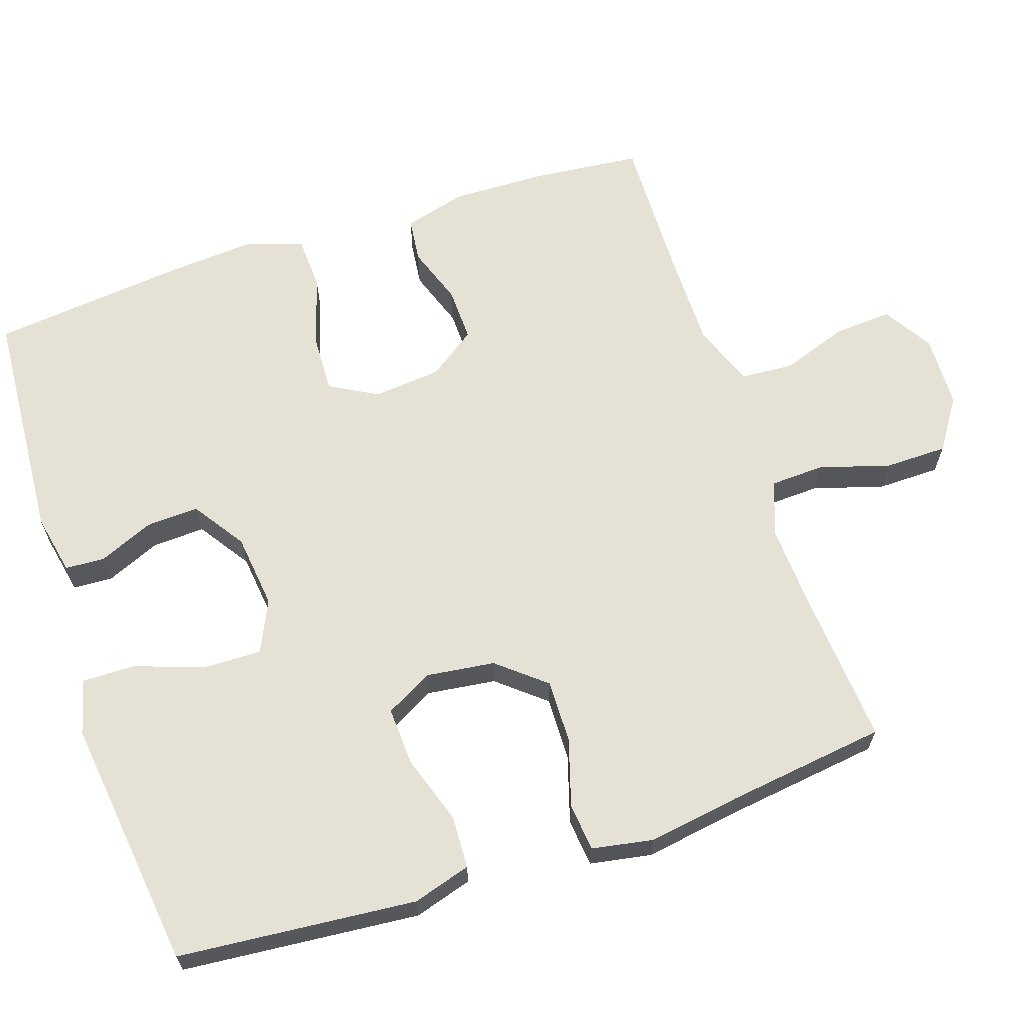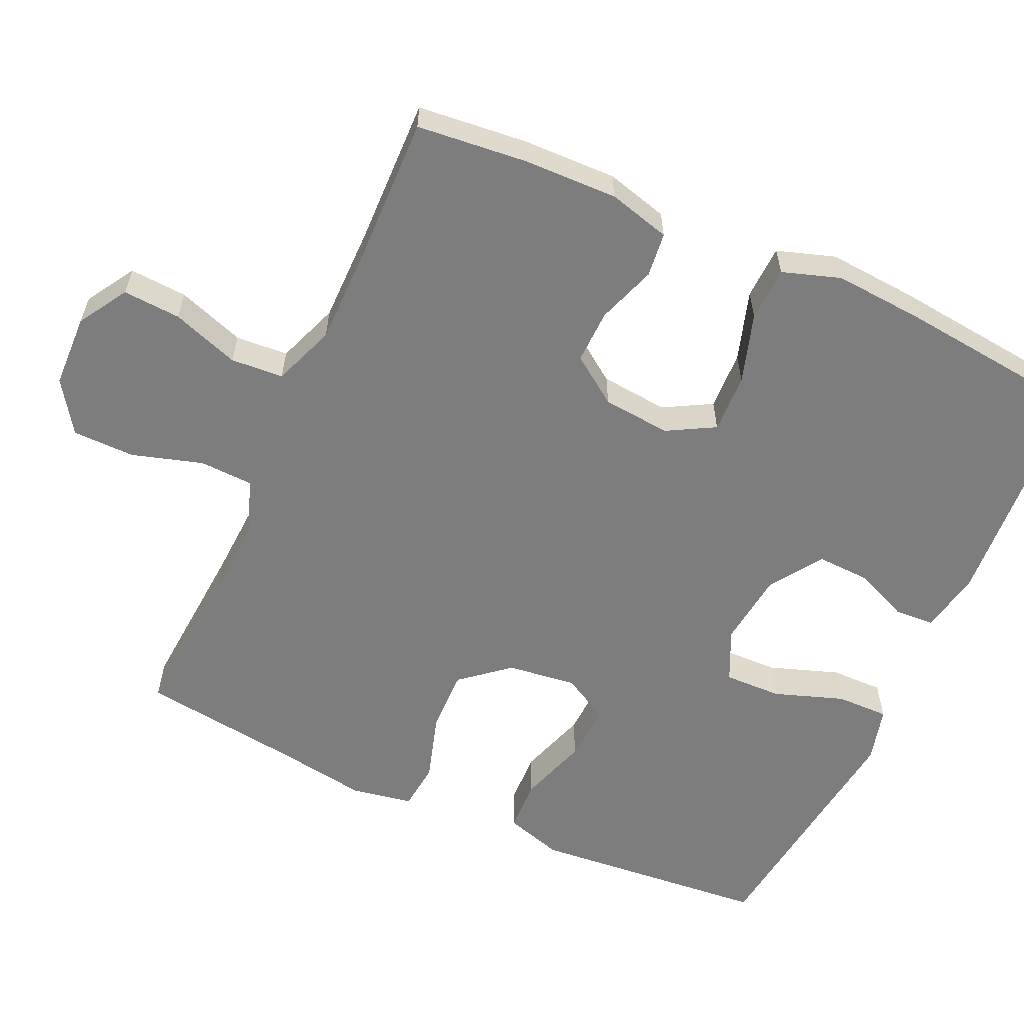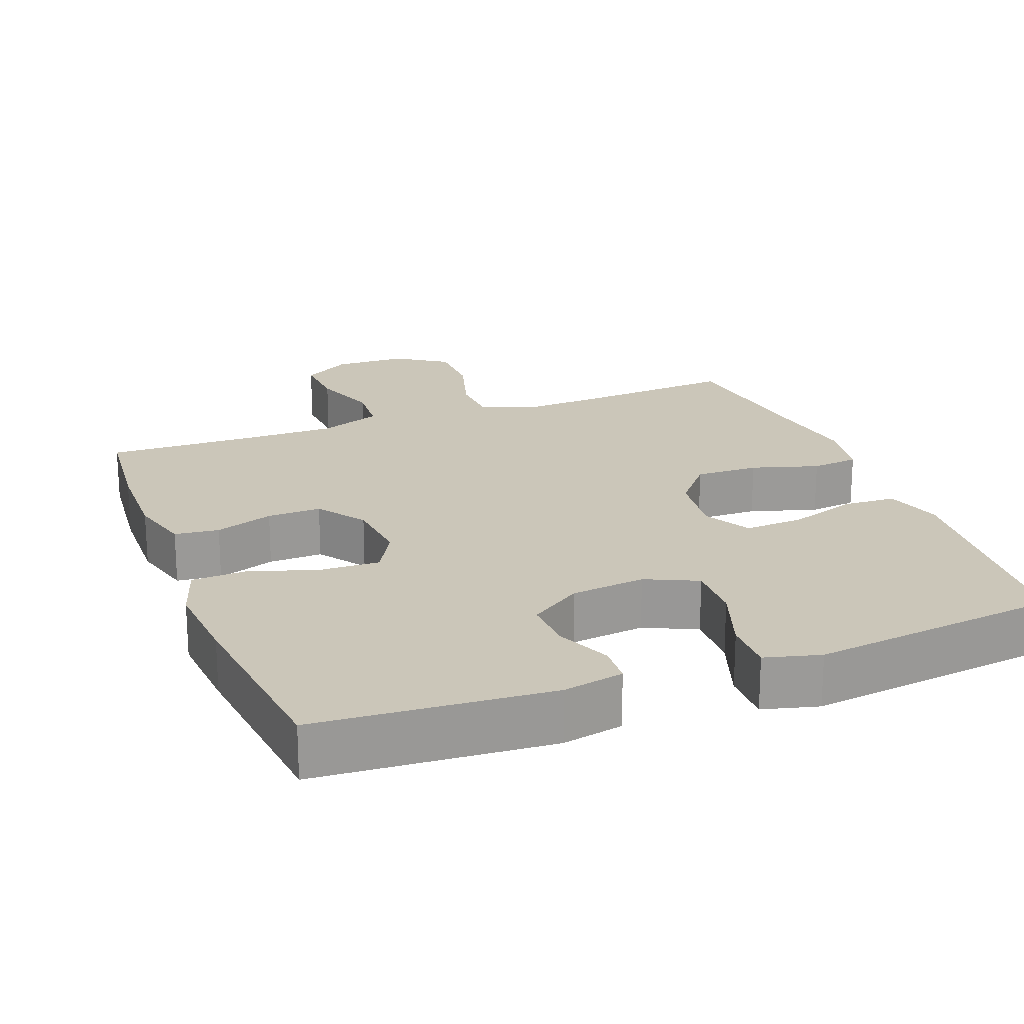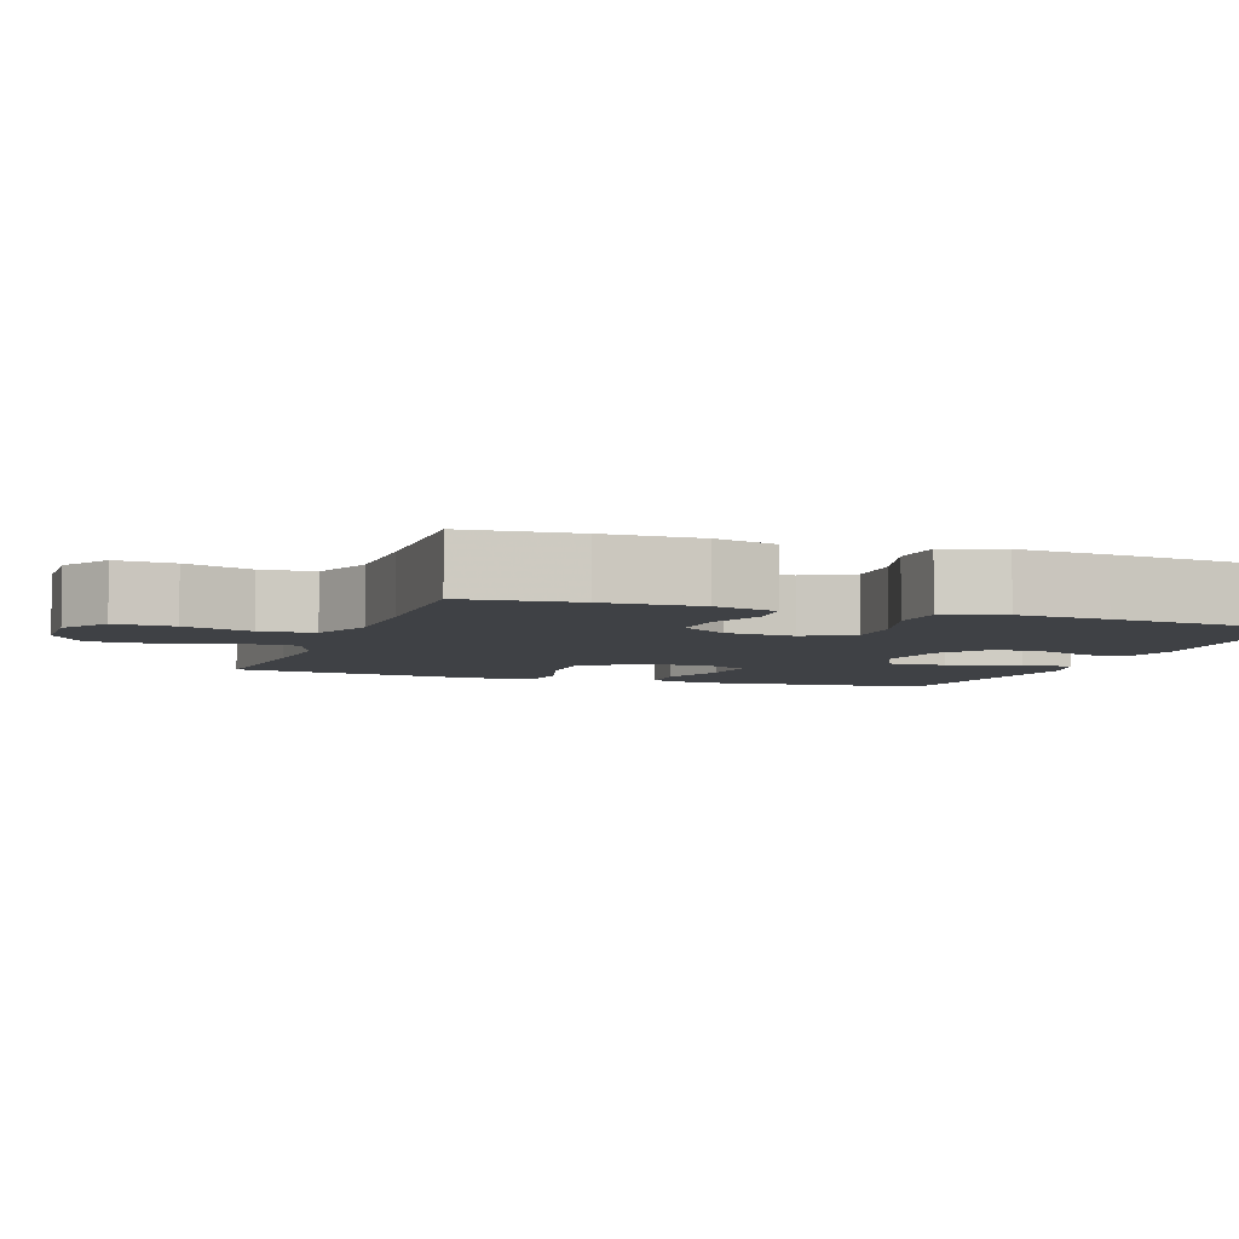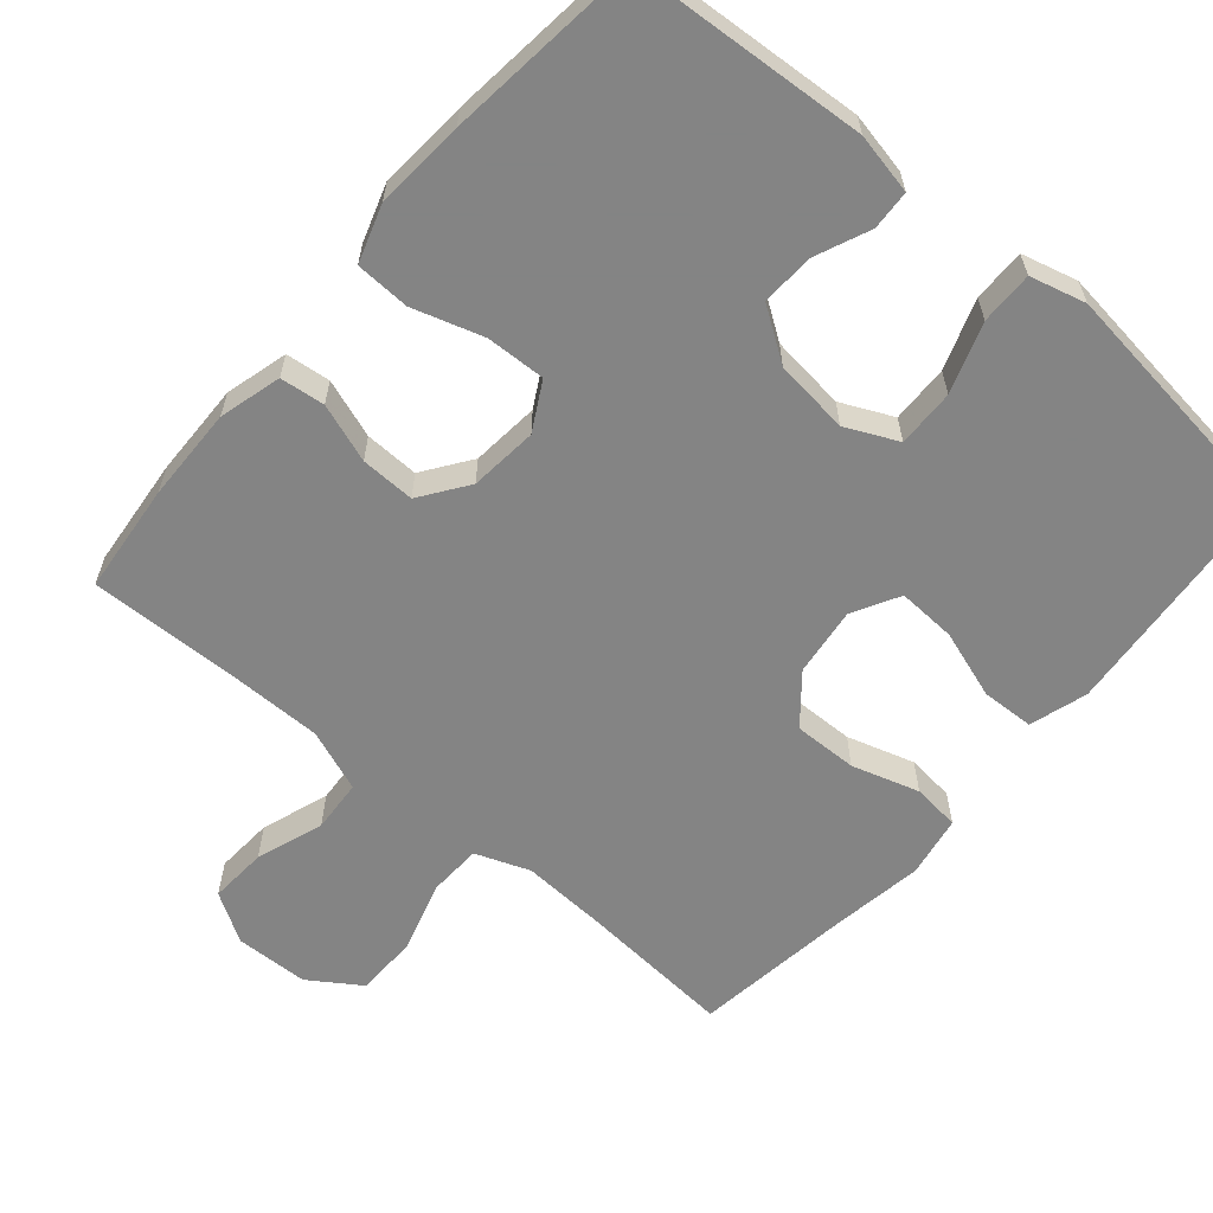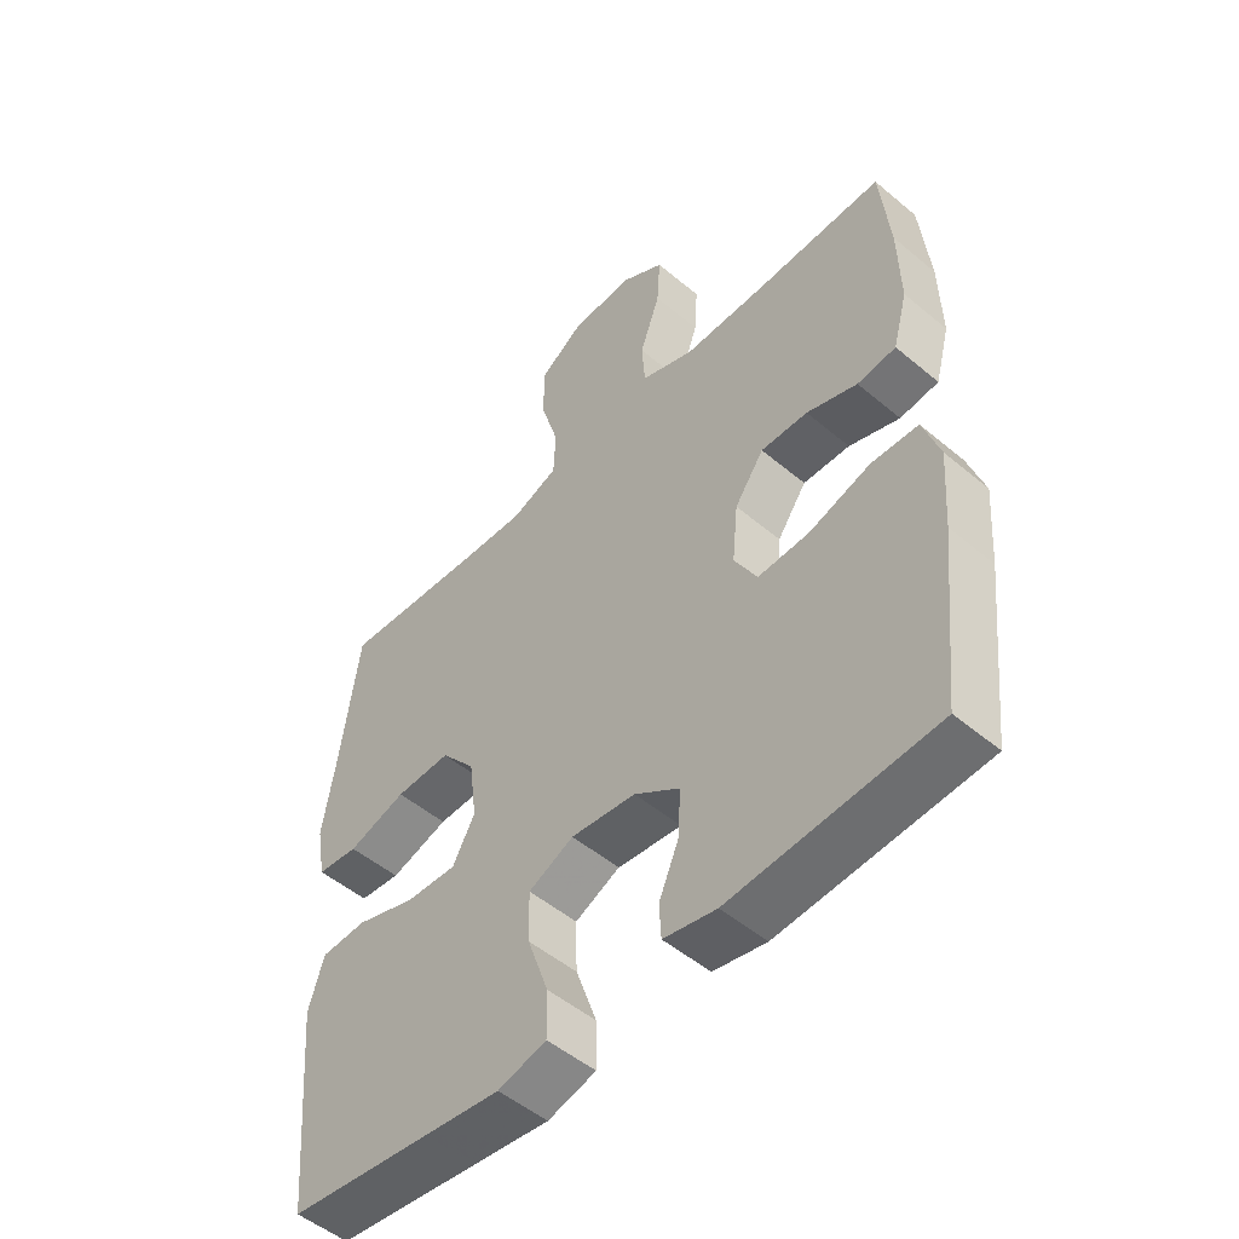
<metadata>
{"format":"obj","ext":"obj","renderer":"f3d","projection":"perspective","resolution":1024,"background":"white","views":[{"elev":64.6,"azim":-108.4,"up":"+Y"},{"elev":-59.1,"azim":65.6,"up":"+Y"},{"elev":21.0,"azim":159.1,"up":"+Y"},{"elev":-5.3,"azim":70.4,"up":"+Y"},{"elev":-61.3,"azim":139.5,"up":"+Y"},{"elev":-51.1,"azim":47.6,"up":"+Z"}]}
</metadata>
<code>
v 0.5 0.07 -0.5
v 0.179 0.07 -0.522
v 0.096 0.07 -0.505
v 0.093 0.07 -0.451
v 0.125 0.07 -0.376
v 0.128 0.07 -0.304
v 0.057 0.07 -0.256
v -0.045 0.07 -0.244
v -0.116 0.07 -0.277
v -0.114 0.07 -0.356
v -0.081 0.07 -0.451
v -0.08 0.07 -0.523
v -0.156 0.07 -0.543
v -0.275 0.07 -0.528
v -0.5 0.07 -0.5
v -0.518 0.07 -0.298
v -0.529 0.07 -0.175
v -0.505 0.07 -0.096
v -0.433 0.07 -0.093
v -0.339 0.07 -0.124
v -0.259 0.07 -0.128
v -0.224 0.07 -0.064
v -0.236 0.07 0.03
v -0.29 0.07 0.095
v -0.377 0.07 0.093
v -0.469 0.07 0.065
v -0.534 0.07 0.072
v -0.549 0.07 0.156
v -0.529 0.07 0.283
v -0.5 0.07 0.5
v -0.288 0.07 0.484
v -0.172 0.07 0.478
v -0.098 0.07 0.506
v -0.095 0.07 0.579
v -0.124 0.07 0.676
v -0.123 0.07 0.761
v -0.053 0.07 0.808
v 0.047 0.07 0.811
v 0.114 0.07 0.77
v 0.109 0.07 0.691
v 0.077 0.07 0.599
v 0.082 0.07 0.527
v 0.167 0.07 0.495
v 0.298 0.07 0.495
v 0.5 0.07 0.5
v 0.515 0.07 0.349
v 0.518 0.07 0.221
v 0.495 0.07 0.136
v 0.434 0.07 0.129
v 0.354 0.07 0.157
v 0.28 0.07 0.159
v 0.234 0.07 0.094
v 0.225 0.07 0.001
v 0.261 0.07 -0.064
v 0.342 0.07 -0.061
v 0.438 0.07 -0.031
v 0.512 0.07 -0.034
v 0.538 0.07 -0.113
v 0.529 0.07 -0.235
v 0.5 0 -0.5
v 0.179 0 -0.522
v 0.096 0 -0.505
v 0.093 0 -0.451
v 0.125 0 -0.376
v 0.128 0 -0.304
v 0.057 0 -0.256
v -0.045 0 -0.244
v -0.116 0 -0.277
v -0.114 0 -0.356
v -0.081 0 -0.451
v -0.08 0 -0.523
v -0.156 0 -0.543
v -0.275 0 -0.528
v -0.5 0 -0.5
v -0.518 0 -0.298
v -0.529 0 -0.175
v -0.505 0 -0.096
v -0.433 0 -0.093
v -0.339 0 -0.124
v -0.259 0 -0.128
v -0.224 0 -0.064
v -0.236 0 0.03
v -0.29 0 0.095
v -0.377 0 0.093
v -0.469 0 0.065
v -0.534 0 0.072
v -0.549 0 0.156
v -0.529 0 0.283
v -0.5 0 0.5
v -0.288 0 0.484
v -0.172 0 0.478
v -0.098 0 0.506
v -0.095 0 0.579
v -0.124 0 0.676
v -0.123 0 0.761
v -0.053 0 0.808
v 0.047 0 0.811
v 0.114 0 0.77
v 0.109 0 0.691
v 0.077 0 0.599
v 0.082 0 0.527
v 0.167 0 0.495
v 0.298 0 0.495
v 0.5 0 0.5
v 0.515 0 0.349
v 0.518 0 0.221
v 0.495 0 0.136
v 0.434 0 0.129
v 0.354 0 0.157
v 0.28 0 0.159
v 0.234 0 0.094
v 0.225 0 0.001
v 0.261 0 -0.064
v 0.342 0 -0.061
v 0.438 0 -0.031
v 0.512 0 -0.034
v 0.538 0 -0.113
v 0.529 0 -0.235
f 3 4 5
f 2 3 5
f 1 2 5
f 59 1 5
f 58 59 5
f 57 58 5
f 56 57 5
f 55 56 5
f 54 55 5 6
f 53 54 6 7
f 52 53 7 8
f 51 52 8 9
f 48 49 50
f 47 48 50
f 46 47 50
f 45 46 50
f 44 45 50
f 43 44 50 51
f 42 43 51 9
f 39 40 41
f 38 39 41
f 37 38 41
f 36 37 41
f 35 36 41
f 34 35 41
f 41 42 9
f 34 41 9
f 33 34 9
f 29 30 31
f 29 31 32
f 28 29 32
f 27 28 32
f 26 27 32
f 25 26 32
f 24 25 32 33
f 18 19 20
f 17 18 20
f 16 17 20
f 16 20 21
f 15 16 21
f 14 15 21
f 14 21 22
f 13 14 22
f 12 13 22
f 11 12 22
f 10 11 22
f 23 24 33
f 23 33 9
f 9 10 22 23
f 64 63 62
f 64 62 61
f 64 61 60
f 64 60 118
f 64 118 117
f 64 117 116
f 64 116 115
f 64 115 114
f 65 64 114 113
f 66 65 113 112
f 67 66 112 111
f 68 67 111 110
f 109 108 107
f 109 107 106
f 109 106 105
f 109 105 104
f 109 104 103
f 110 109 103 102
f 68 110 102 101
f 100 99 98
f 100 98 97
f 100 97 96
f 100 96 95
f 100 95 94
f 100 94 93
f 68 101 100
f 68 100 93
f 68 93 92
f 90 89 88
f 91 90 88
f 91 88 87
f 91 87 86
f 91 86 85
f 91 85 84
f 92 91 84 83
f 79 78 77
f 79 77 76
f 79 76 75
f 80 79 75
f 80 75 74
f 80 74 73
f 81 80 73
f 81 73 72
f 81 72 71
f 81 71 70
f 81 70 69
f 92 83 82
f 68 92 82
f 82 81 69 68
f 1 60 61 2
f 2 61 62 3
f 3 62 63 4
f 4 63 64 5
f 5 64 65 6
f 6 65 66 7
f 7 66 67 8
f 8 67 68 9
f 9 68 69 10
f 10 69 70 11
f 11 70 71 12
f 12 71 72 13
f 13 72 73 14
f 14 73 74 15
f 15 74 75 16
f 16 75 76 17
f 17 76 77 18
f 18 77 78 19
f 19 78 79 20
f 20 79 80 21
f 21 80 81 22
f 22 81 82 23
f 23 82 83 24
f 24 83 84 25
f 25 84 85 26
f 26 85 86 27
f 27 86 87 28
f 28 87 88 29
f 29 88 89 30
f 30 89 90 31
f 31 90 91 32
f 32 91 92 33
f 33 92 93 34
f 34 93 94 35
f 35 94 95 36
f 36 95 96 37
f 37 96 97 38
f 38 97 98 39
f 39 98 99 40
f 40 99 100 41
f 41 100 101 42
f 42 101 102 43
f 43 102 103 44
f 44 103 104 45
f 45 104 105 46
f 46 105 106 47
f 47 106 107 48
f 48 107 108 49
f 49 108 109 50
f 50 109 110 51
f 51 110 111 52
f 52 111 112 53
f 53 112 113 54
f 54 113 114 55
f 55 114 115 56
f 56 115 116 57
f 57 116 117 58
f 58 117 118 59
f 59 118 60 1

</code>
